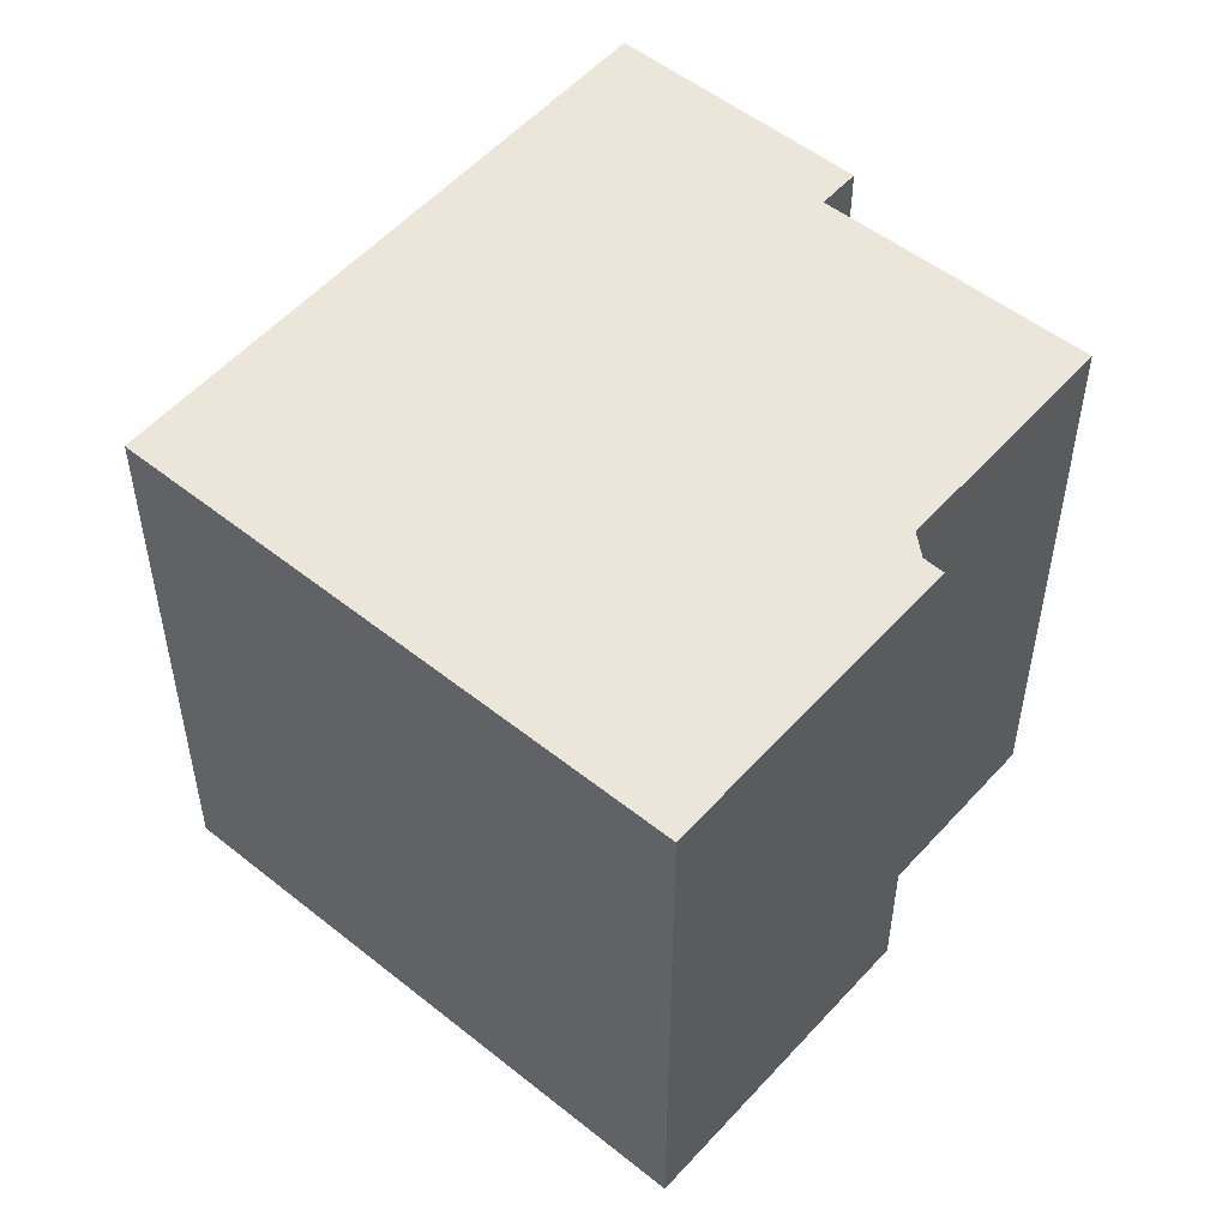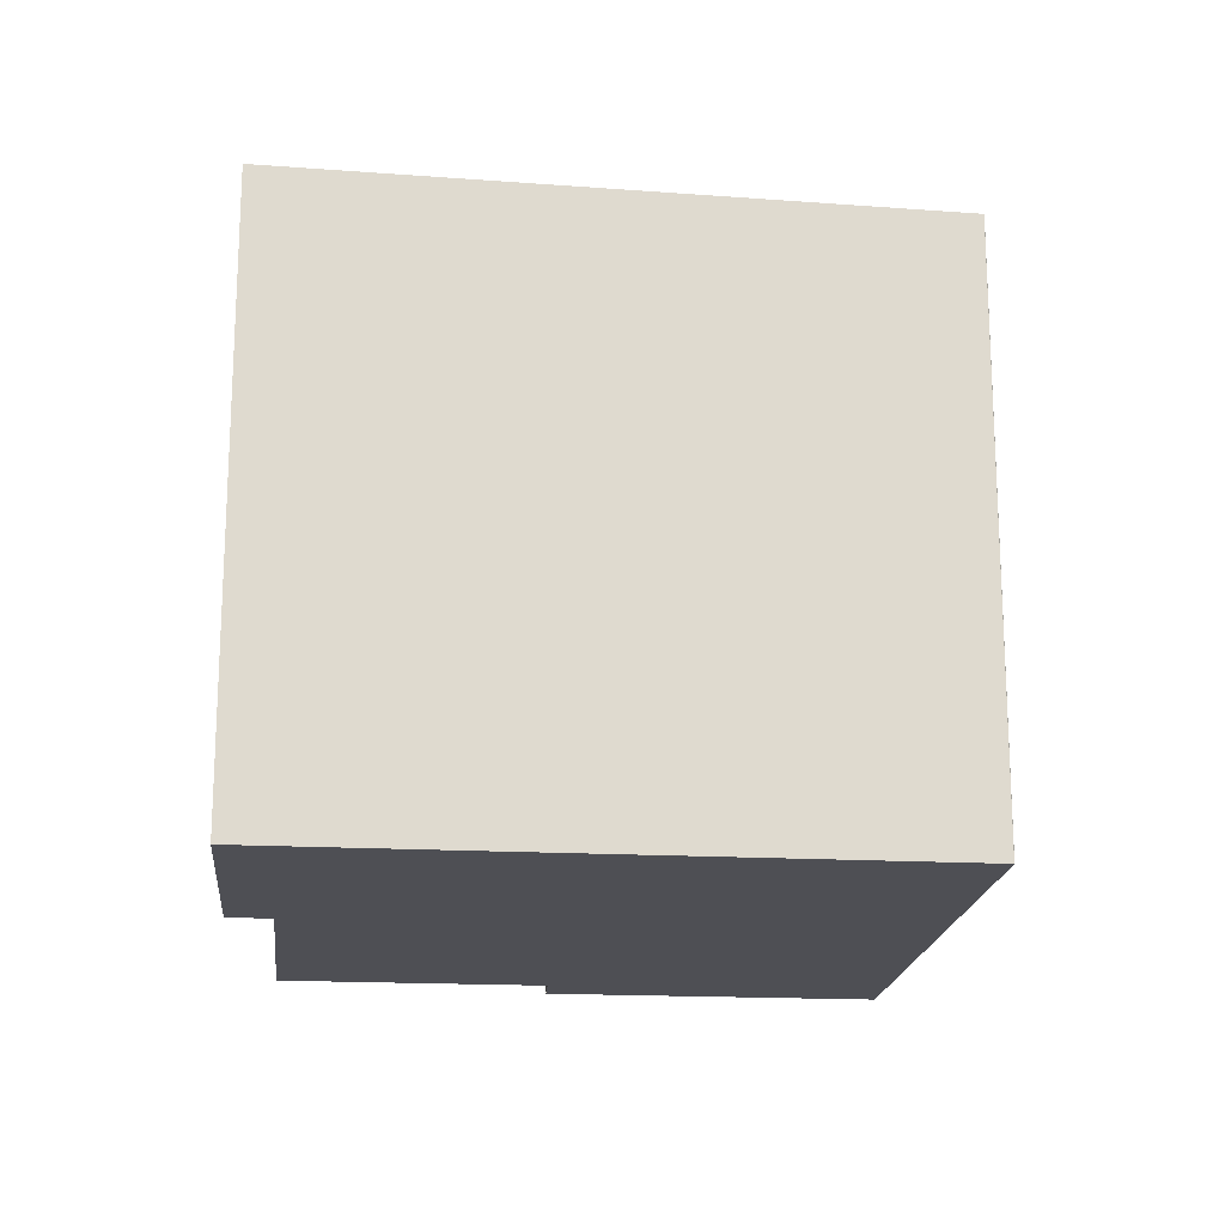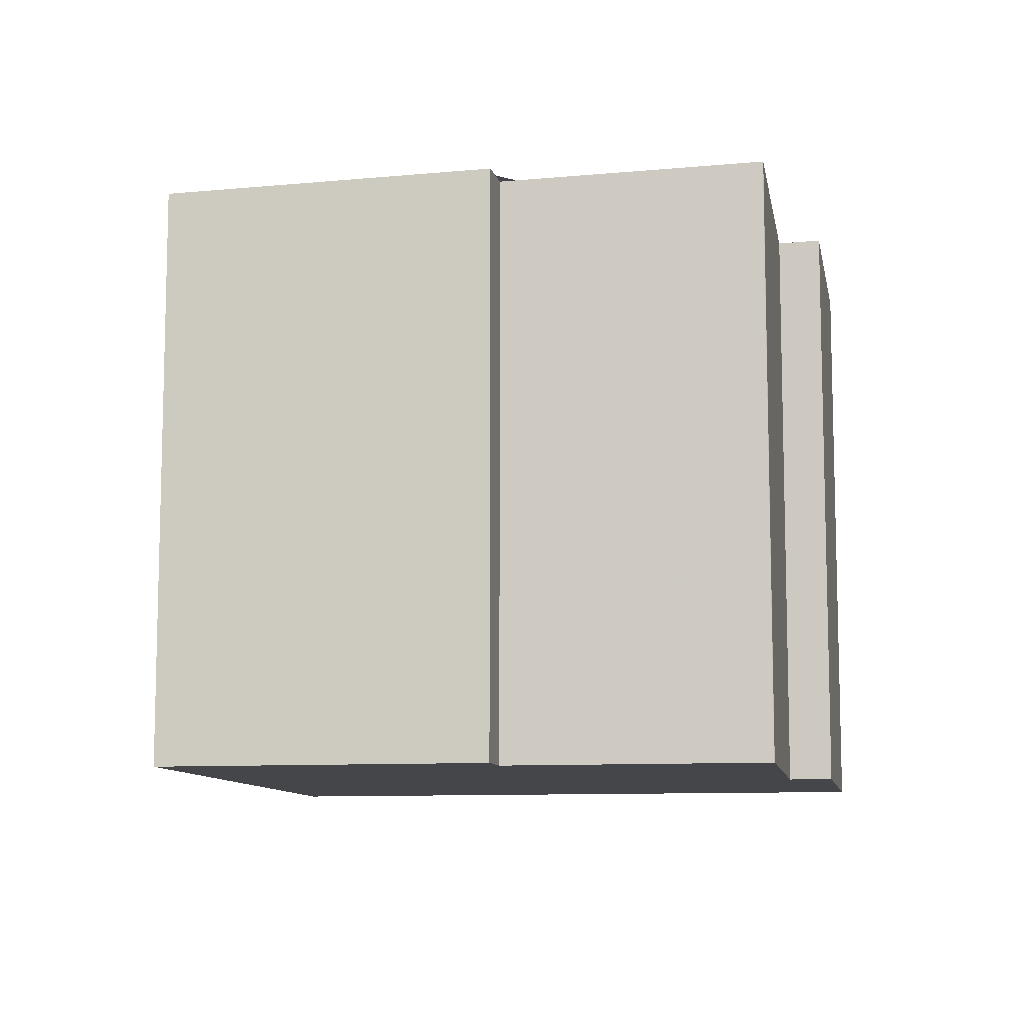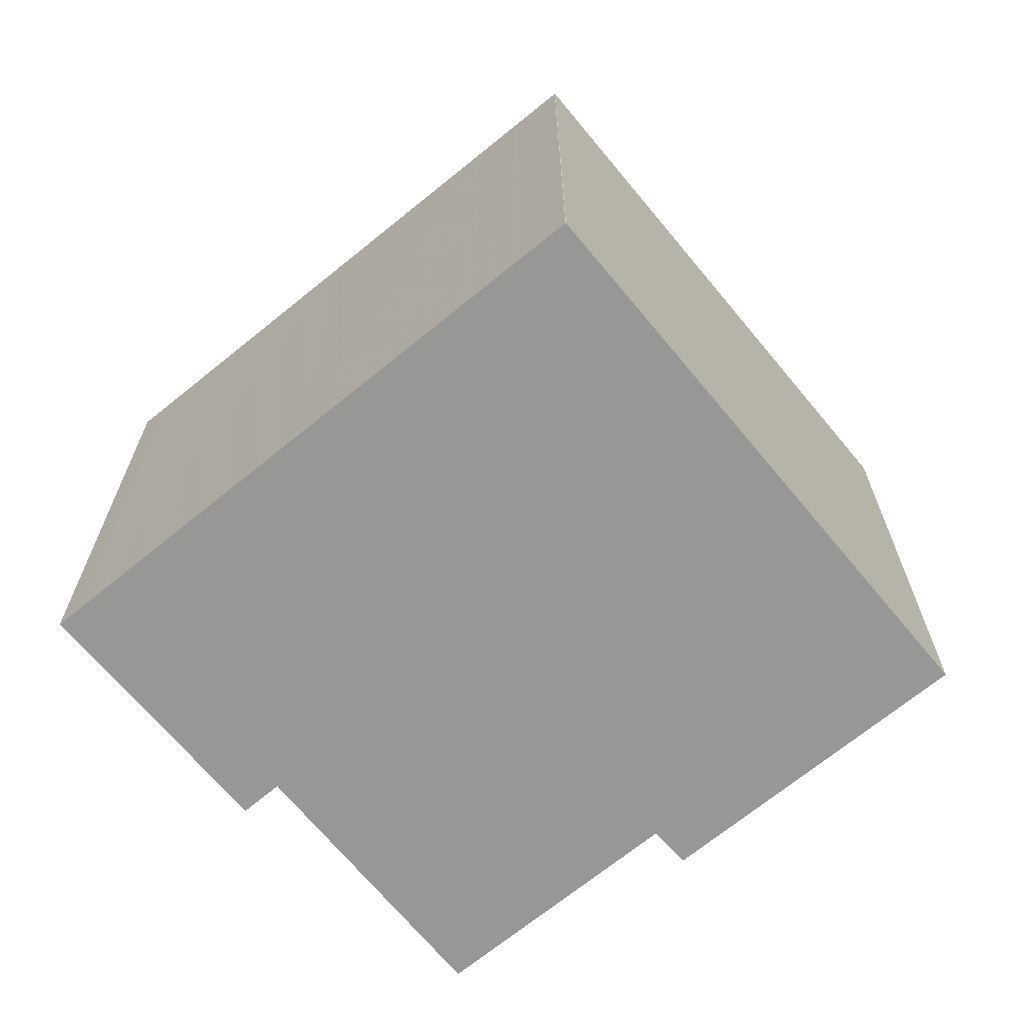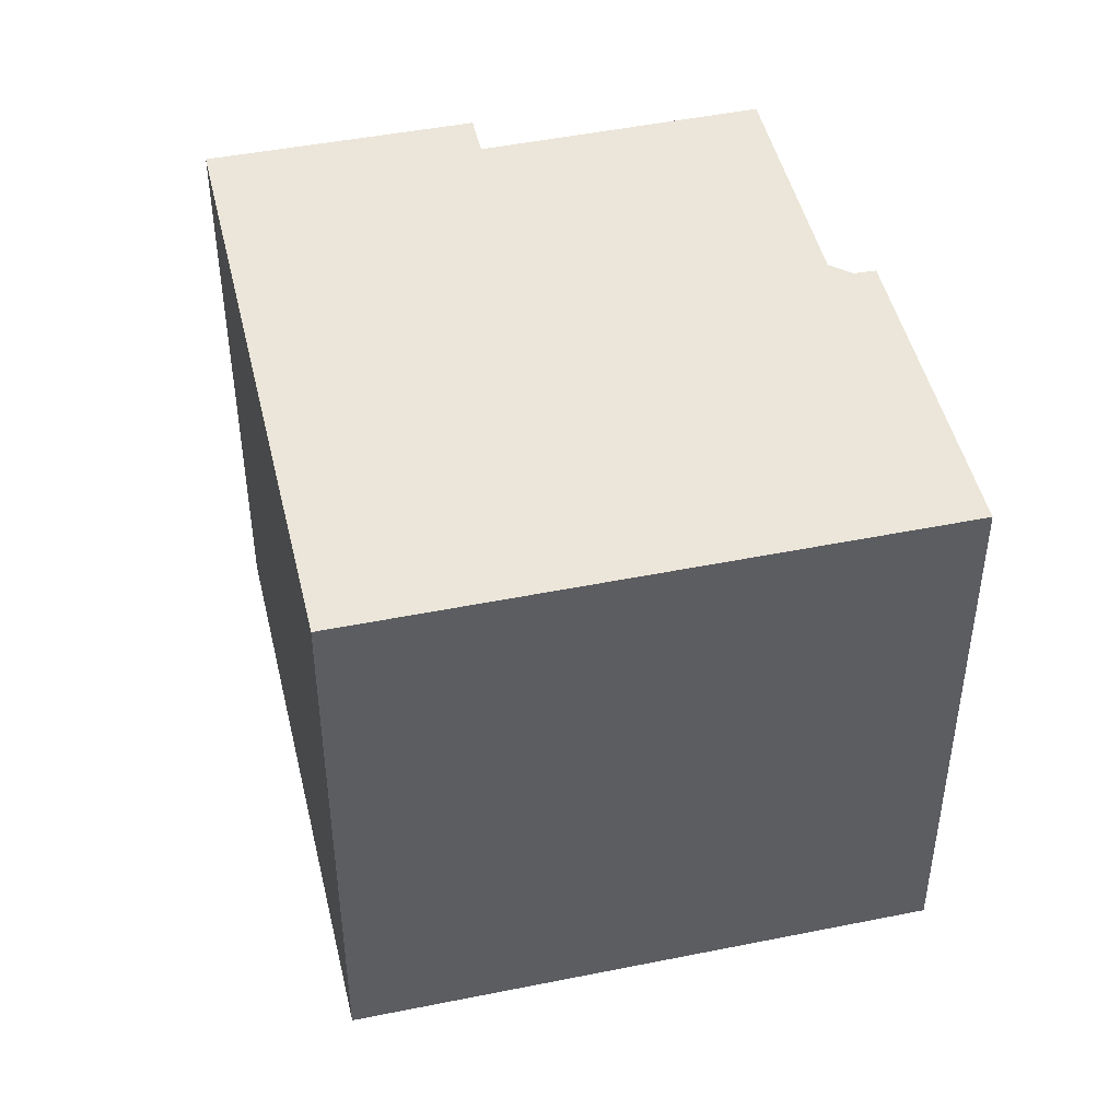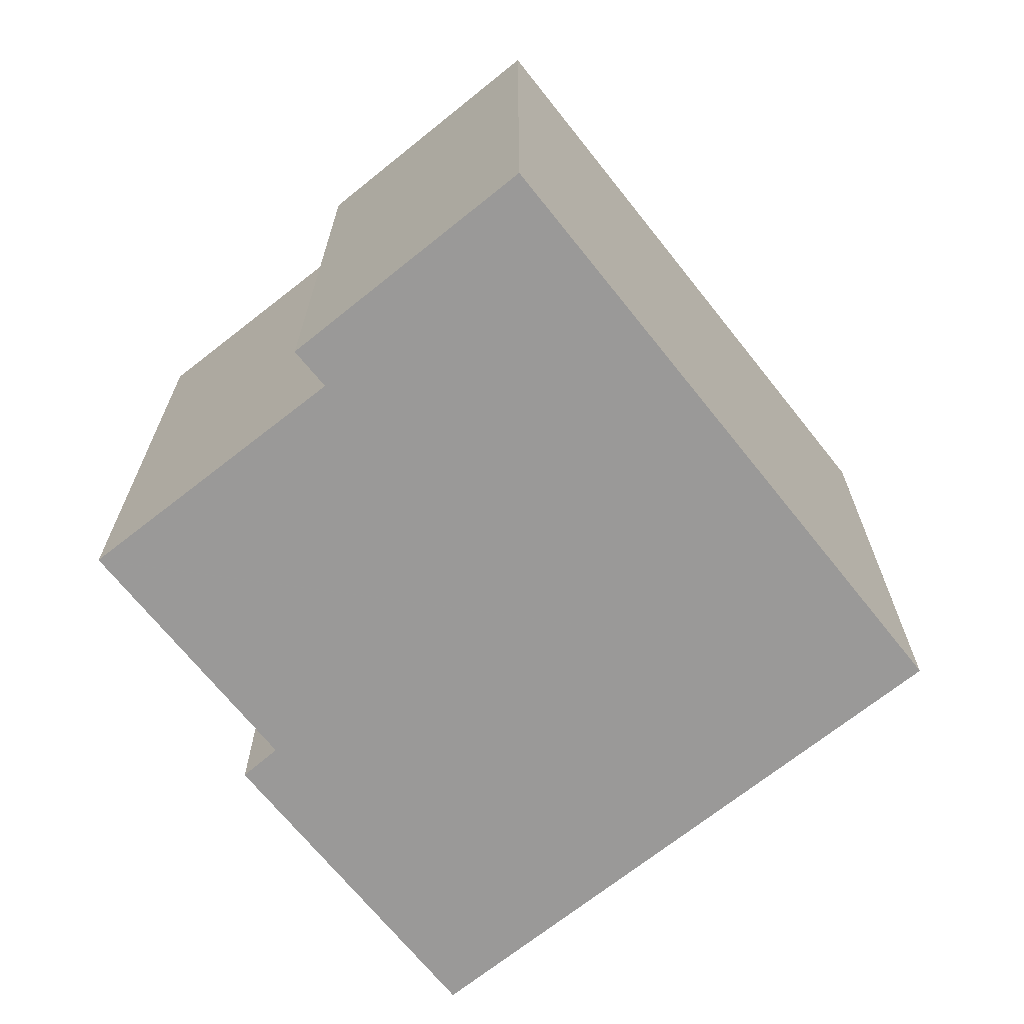
<metadata>
{"format":"obj","ext":"obj","renderer":"f3d","projection":"perspective","resolution":1024,"background":"white","views":[{"elev":52.4,"azim":-103.3,"up":"+Z"},{"elev":-18.4,"azim":120.2,"up":"+Z"},{"elev":-9.8,"azim":-44.0,"up":"+Z"},{"elev":-68.1,"azim":165.5,"up":"+Z"},{"elev":46.3,"azim":-157.1,"up":"+Z"},{"elev":-69.1,"azim":74.6,"up":"+Z"}]}
</metadata>
<code>
v -936.6 -1605 9.116
v -936.6 -1605 9.117
v -930.7 -1614 9.338
v -934.2 -1616 9.342
v -934.6 -1615 9.327
v -938.2 -1618 9.333
v -938.2 -1618 9.333
v -940.7 -1615 9.241
v -941.2 -1615 9.242
v -944.3 -1611 9.126
v -936.6 -1605 9.117
v -944.3 -1611 9.127
v -944 -1611 9.126
v -940.9 -1615 9.241
v -944 -1611 9.126
v -934.4 -1616 9.334
v -930.9 -1613 9.33
v -935.5 -1607 9.158
v -930.9 -1613 9.33
v -930.7 -1614 9.338
v -943.9 -1611 9.131
v -936.5 -1606 9.122
v -941 -1615 9.239
v -933.6 -1610 9.23
v -937.1 -1612 9.235
v -940 -1608 9.126
v -934.6 -1615 9.327
v -944.2 -1611 9.131
v -941.3 -1615 9.24
v -933.6 -1610 9.23
v -940.1 -1608 9.121
v -940.1 -1608 9.121
v -936.6 -1605 9.117
v -936.6 -1605 9.116
v -936.6 -1605 0
v -936.6 -1605 0
v -936.6 -1605 9.117
v -936.6 -1605 9.117
v -936.6 -1605 0
v -936.6 -1605 0
v -930.7 -1614 9.338
v -930.7 -1614 9.338
v -930.7 -1614 0
v -930.7 -1614 0
v -934.4 -1616 9.334
v -934.2 -1616 9.342
v -934.2 -1616 0
v -934.4 -1616 0
v -934.6 -1615 9.327
v -934.6 -1615 9.327
v -934.6 -1615 0
v -934.6 -1615 -1.776e-15
v -938.2 -1618 9.333
v -938.2 -1618 9.333
v -938.2 -1618 0
v -938.2 -1618 0
v -940.7 -1615 9.241
v -938.2 -1618 9.333
v -938.2 -1618 0
v -940.7 -1615 0
v -940.9 -1615 9.241
v -940.7 -1615 9.241
v -940.7 -1615 0
v -940.9 -1615 0
v -941.3 -1615 9.24
v -941.2 -1615 9.242
v -941.2 -1615 -1.776e-15
v -941.3 -1615 0
v -944 -1611 9.126
v -944.3 -1611 9.126
v -944.3 -1611 0
v -944 -1611 0
v -936.5 -1606 9.122
v -936.6 -1605 9.117
v -936.6 -1605 0
v -936.5 -1606 0
v -944.3 -1611 9.126
v -944.3 -1611 9.127
v -944.3 -1611 0
v -944.3 -1611 0
v -941.2 -1615 9.242
v -940.9 -1615 9.241
v -940.9 -1615 0
v -941.2 -1615 -1.776e-15
v -940.1 -1608 9.121
v -944 -1611 9.126
v -944 -1611 0
v -940.1 -1608 0
v -934.6 -1615 9.327
v -934.4 -1616 9.334
v -934.4 -1616 0
v -934.6 -1615 0
v -930.7 -1614 9.338
v -930.9 -1613 9.33
v -930.9 -1613 0
v -930.7 -1614 0
v -933.6 -1610 9.23
v -935.5 -1607 9.158
v -935.5 -1607 0
v -933.6 -1610 -1.776e-15
v -934.2 -1616 9.342
v -930.7 -1614 9.338
v -930.7 -1614 0
v -934.2 -1616 0
v -935.5 -1607 9.158
v -936.5 -1606 9.122
v -936.5 -1606 0
v -935.5 -1607 0
v -938.2 -1618 9.333
v -934.6 -1615 9.327
v -934.6 -1615 -1.776e-15
v -938.2 -1618 0
v -944.3 -1611 9.127
v -944.2 -1611 9.131
v -944.2 -1611 0
v -944.3 -1611 0
v -944.2 -1611 9.131
v -941.3 -1615 9.24
v -941.3 -1615 0
v -944.2 -1611 0
v -930.9 -1613 9.33
v -933.6 -1610 9.23
v -933.6 -1610 -1.776e-15
v -930.9 -1613 0
v -936.6 -1605 9.116
v -940.1 -1608 9.121
v -940.1 -1608 0
v -936.6 -1605 0
v -936.6 -1605 0
v -936.6 -1605 0
v -930.7 -1614 0
v -934.2 -1616 0
v -934.6 -1615 0
v -938.2 -1618 0
v -938.2 -1618 0
v -940.7 -1615 0
v -941.2 -1615 0
v -944.3 -1611 0
f 13 12 10 15
f 23 14 9 29
f 20 4 16 19
f 32 1 2 11 31
f 25 24 19 16 5 27
f 30 17 19 24
f 19 17 3 20
f 31 11 22 26
f 26 22 18 24 25
f 25 23 21 26
f 27 6 7 8 14 23 25
f 28 12 13 21
f 29 28 21 23
f 24 18 30
f 31 13 15 32
f 26 21 13 31
f 34 35 36 33
f 38 39 40 37
f 42 43 44 41
f 46 47 48 45
f 50 51 52 49
f 54 55 56 53
f 58 59 60 57
f 62 63 64 61
f 66 67 68 65
f 70 71 72 69
f 74 75 76 73
f 78 79 80 77
f 82 83 84 81
f 86 87 88 85
f 90 91 92 89
f 94 95 96 93
f 98 99 100 97
f 102 103 104 101
f 106 107 108 105
f 110 111 112 109
f 114 115 116 113
f 118 119 120 117
f 122 123 124 121
f 126 127 128 125
f 130 131 132 133 134 135 136 137 138 129

</code>
